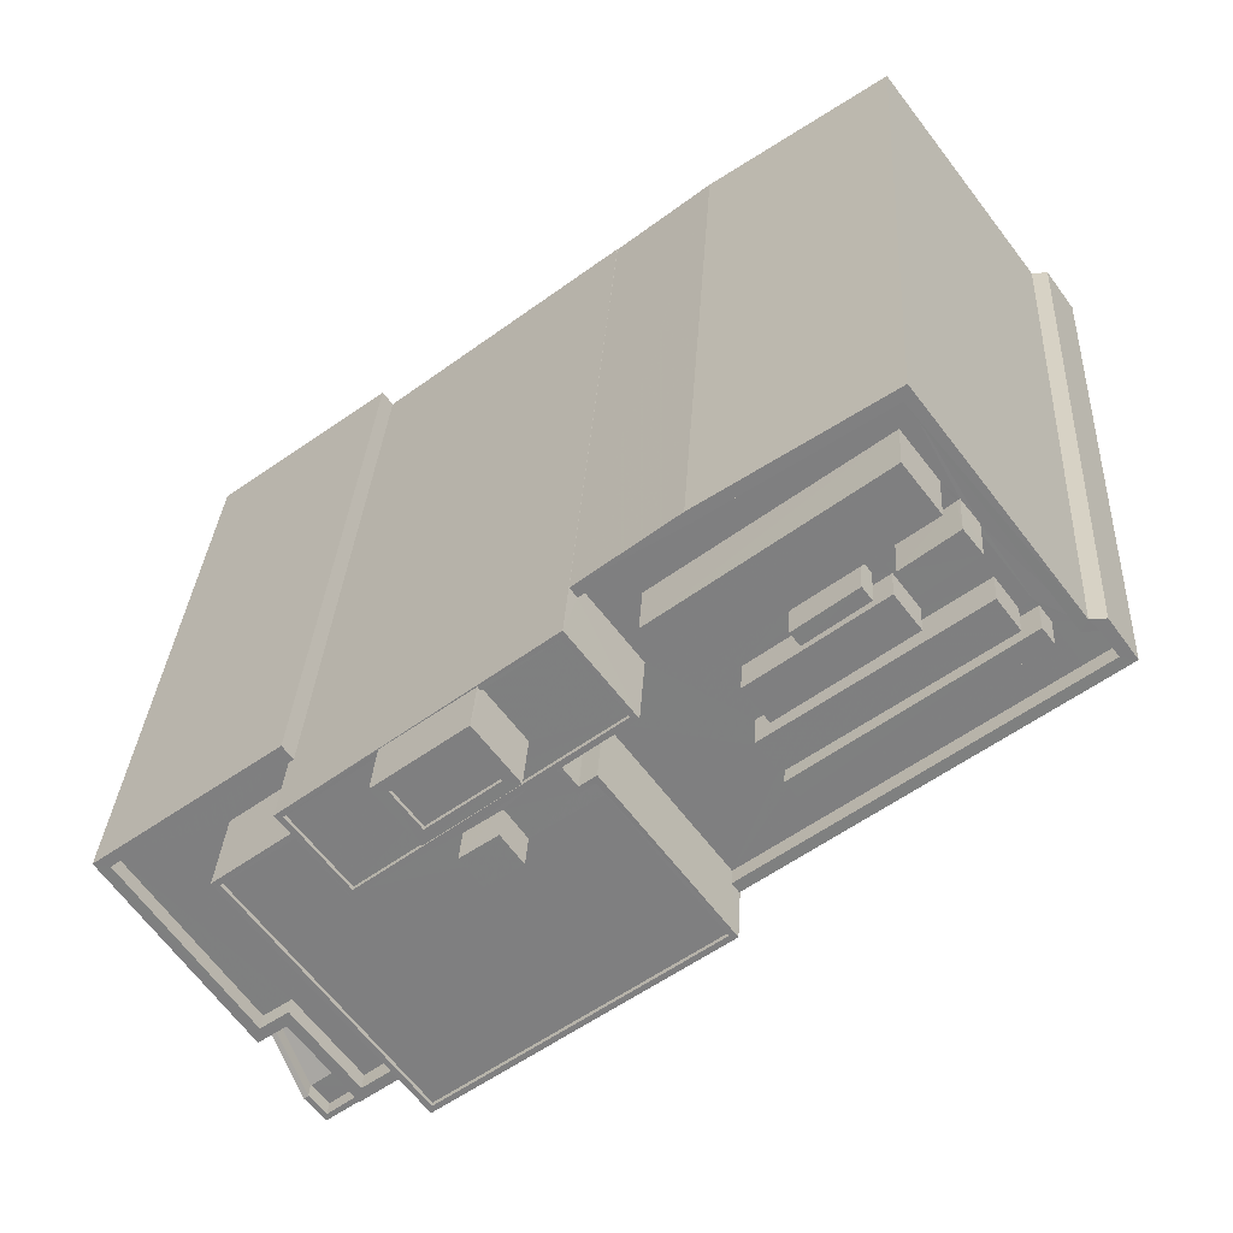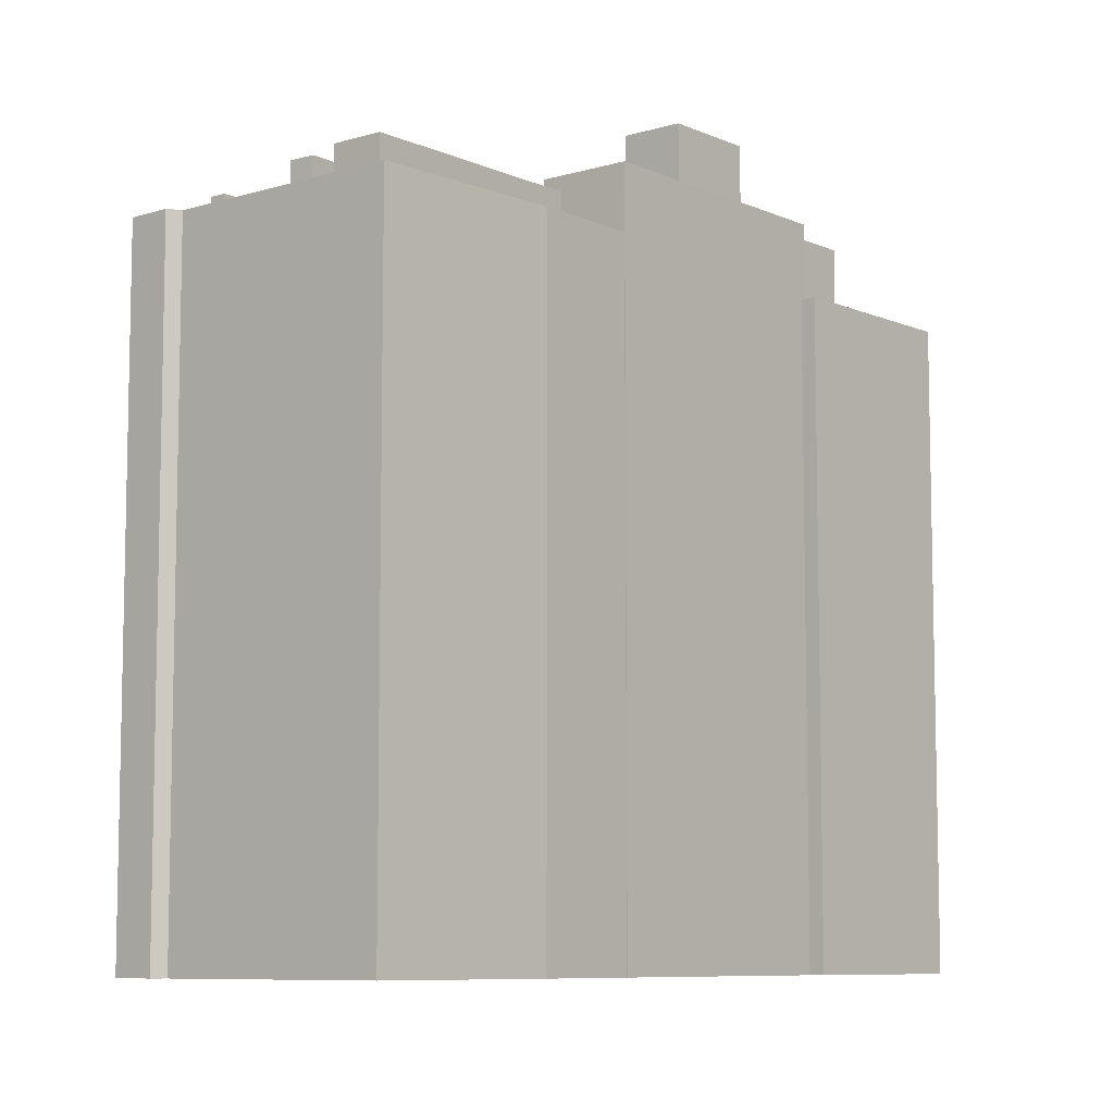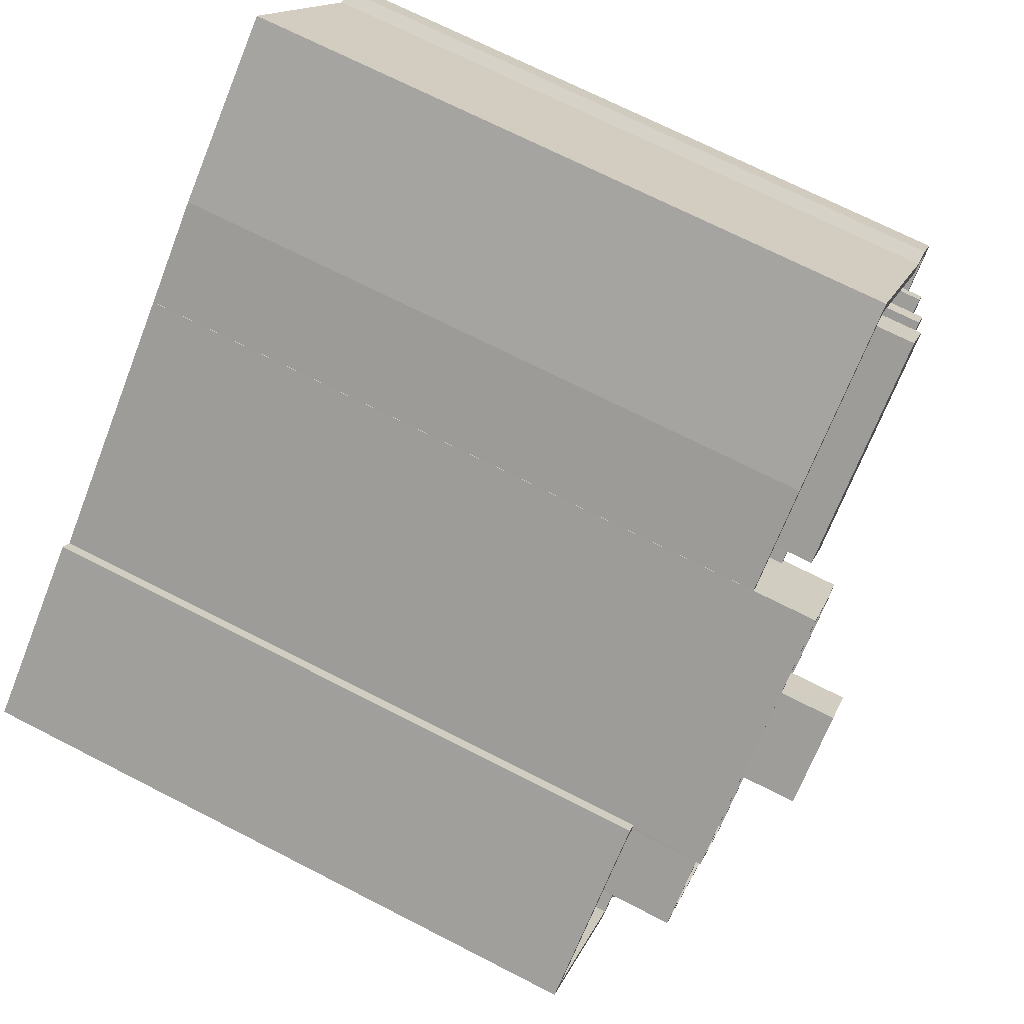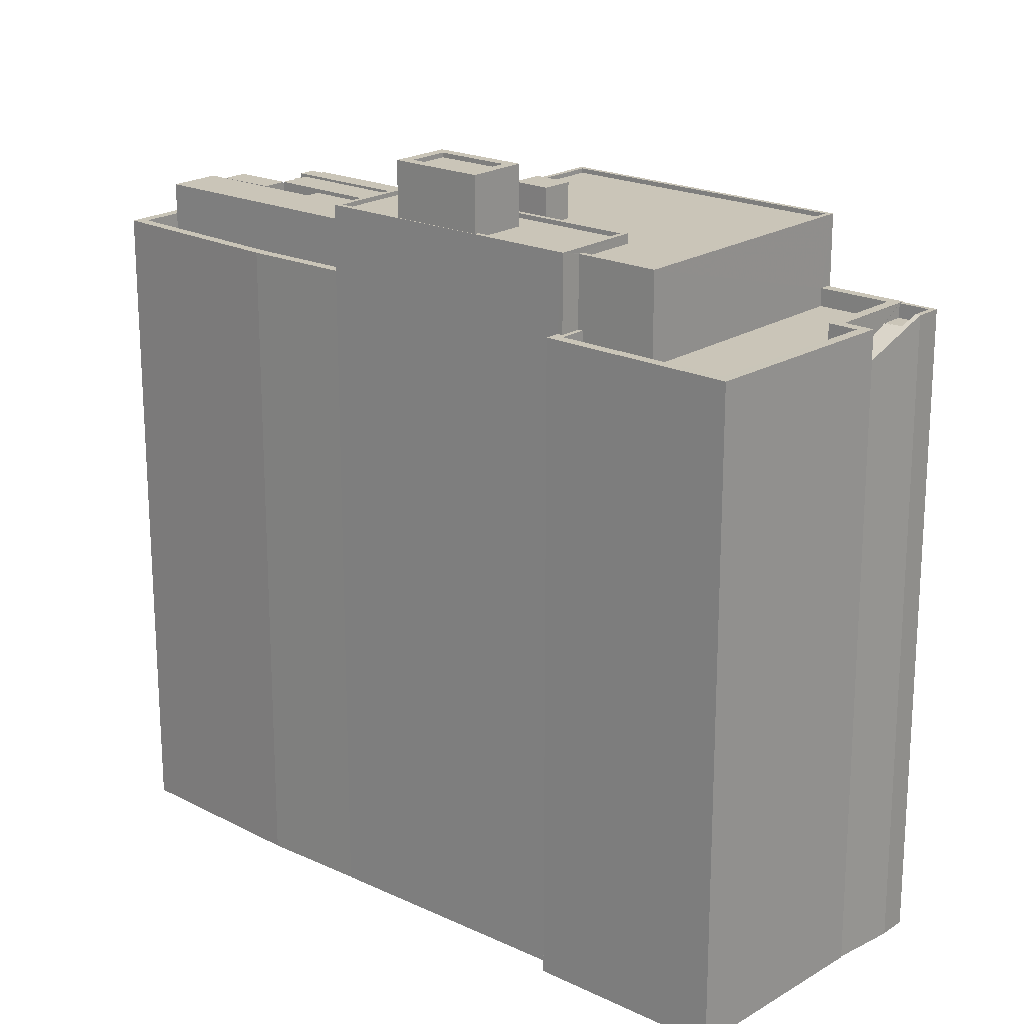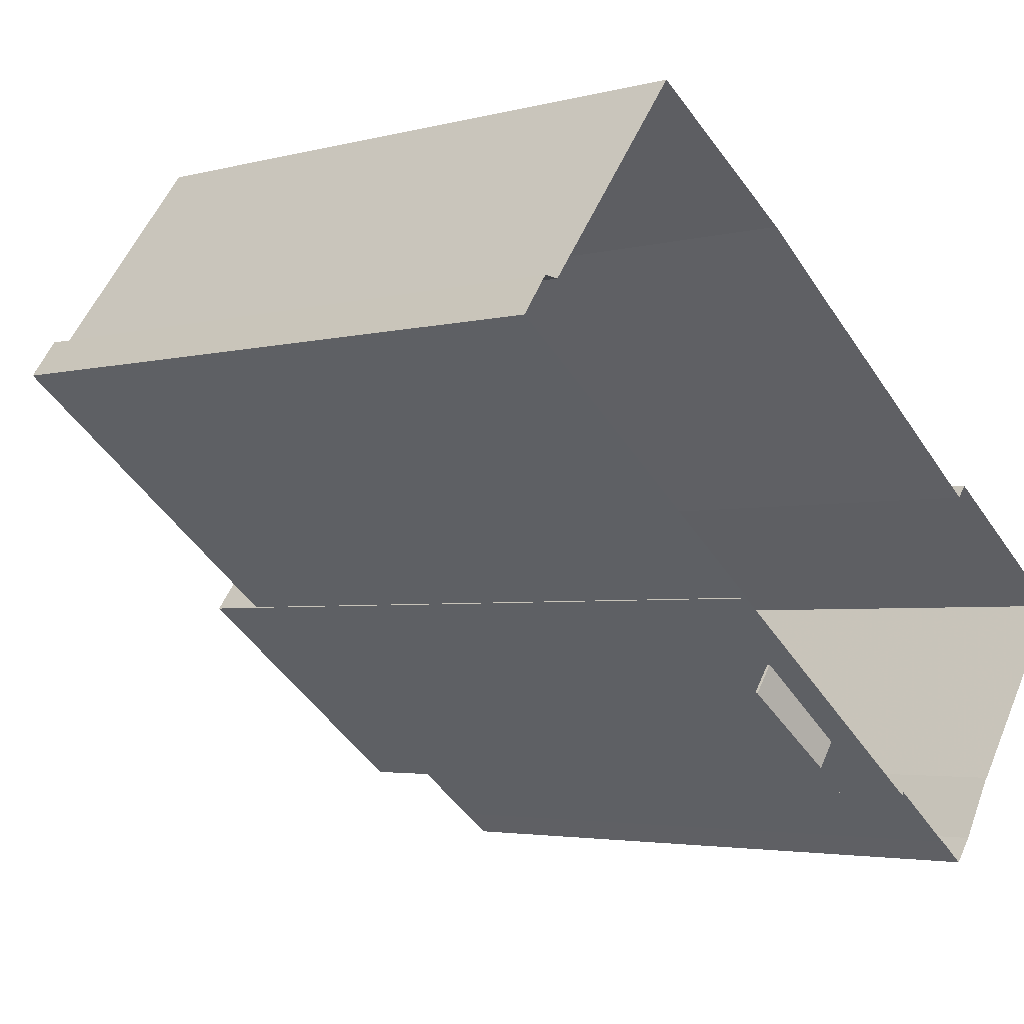
<metadata>
{"format":"obj","ext":"obj","renderer":"f3d","projection":"perspective","resolution":1024,"background":"white","views":[{"elev":29.7,"azim":3.2,"up":"+Y"},{"elev":-8.1,"azim":167.0,"up":"+Z"},{"elev":70.8,"azim":-62.9,"up":"+Y"},{"elev":20.3,"azim":-102.1,"up":"+Z"},{"elev":-3.3,"azim":132.4,"up":"+Y"}]}
</metadata>
<code>
v -7989 -3.927e+04 4.141
v -7987 -3.928e+04 4.141
v -7990 -3.927e+04 4.141
v -8007 -3.927e+04 4.141
v -7998 -3.926e+04 4.142
v -8004 -3.929e+04 4.139
v -8004 -3.929e+04 4.139
v -8018 -3.93e+04 4.138
v -8024 -3.928e+04 4.139
v -8034 -3.929e+04 4.138
v -8025 -3.928e+04 4.139
v -8012 -3.927e+04 4.14
v -8012 -3.927e+04 4.14
v -8022 -3.93e+04 4.137
v -8018 -3.93e+04 4.138
v -8022 -3.93e+04 4.137
v -8025 -3.93e+04 4.137
v -8024 -3.93e+04 4.137
v -8027 -3.93e+04 4.137
v -8025 -3.93e+04 4.137
v -8027 -3.93e+04 4.137
v -8014 -3.93e+04 6.021
v -8007 -3.929e+04 6.022
v -8013 -3.93e+04 6.021
v -8008 -3.929e+04 6.022
v -8014 -3.93e+04 6.171
v -8013 -3.93e+04 6.171
v -8007 -3.929e+04 6.172
v -8008 -3.929e+04 6.172
v -8010 -3.928e+04 44.42
v -8010 -3.928e+04 44.42
v -8011 -3.928e+04 44.42
v -8013 -3.928e+04 44.42
v -8012 -3.928e+04 44.42
v -8014 -3.928e+04 44.42
v -8015 -3.928e+04 44.42
v -8021 -3.929e+04 44.42
v -8023 -3.929e+04 44.42
v -8027 -3.929e+04 44.42
v -8023 -3.928e+04 44.42
v -8016 -3.928e+04 44.42
v -8018 -3.93e+04 44.42
v -8004 -3.929e+04 44.42
v -8011 -3.928e+04 44.67
v -8012 -3.928e+04 44.67
v -8012 -3.928e+04 44.67
v -8010 -3.928e+04 44.67
v -8010 -3.928e+04 44.67
v -8004 -3.929e+04 44.67
v -8024 -3.928e+04 44.67
v -8027 -3.929e+04 44.67
v -8027 -3.929e+04 44.67
v -8018 -3.93e+04 44.67
v -8004 -3.929e+04 44.67
v -8023 -3.928e+04 44.67
v -8011 -3.928e+04 44.67
v -8018 -3.93e+04 44.67
v -8024 -3.93e+04 39.87
v -8024 -3.93e+04 39.87
v -8022 -3.93e+04 39.87
v -8023 -3.93e+04 39.87
v -8022 -3.93e+04 40.67
v -8022 -3.93e+04 40.67
v -8024 -3.93e+04 40.67
v -8024 -3.93e+04 40.67
v -8024 -3.93e+04 40.67
v -8024 -3.93e+04 40.67
v -8024 -3.93e+04 40.67
v -8025 -3.93e+04 40.67
v -8024 -3.93e+04 39.87
v -8023 -3.93e+04 39.87
v -8023 -3.93e+04 39.87
v -8023 -3.93e+04 39.88
v -8024 -3.93e+04 39.89
v -8025 -3.93e+04 38.28
v -8026 -3.93e+04 38.27
v -8023 -3.93e+04 39.86
v -8024 -3.93e+04 39.88
v -8024 -3.93e+04 39.88
v -8025 -3.93e+04 40.7
v -8024 -3.93e+04 40.69
v -8026 -3.93e+04 39.07
v -8027 -3.93e+04 38.98
v -8025 -3.93e+04 38.99
v -8025 -3.93e+04 39.08
v -8022 -3.93e+04 40.7
v -8018 -3.93e+04 40.7
v -8018 -3.93e+04 40.7
v -8022 -3.93e+04 40.7
v -8024 -3.928e+04 40.7
v -8024 -3.928e+04 40.7
v -8024 -3.928e+04 40.7
v -8024 -3.928e+04 40.7
v -8025 -3.928e+04 40.7
v -8027 -3.93e+04 40.7
v -8025 -3.93e+04 40.7
v -8026 -3.93e+04 40.7
v -8034 -3.929e+04 40.7
v -8025 -3.928e+04 40.7
v -8025 -3.93e+04 40.7
v -8033 -3.929e+04 40.7
v -8022 -3.93e+04 39.7
v -8018 -3.93e+04 39.7
v -8025 -3.93e+04 39.7
v -8026 -3.93e+04 39.7
v -8033 -3.929e+04 39.7
v -8027 -3.929e+04 39.7
v -8025 -3.928e+04 39.7
v -8024 -3.928e+04 39.7
v -8024 -3.928e+04 44.97
v -8021 -3.929e+04 44.97
v -8024 -3.928e+04 44.97
v -8008 -3.928e+04 44.97
v -8012 -3.927e+04 44.97
v -8009 -3.928e+04 44.97
v -8012 -3.927e+04 44.97
v -8021 -3.929e+04 44.97
v -8013 -3.928e+04 44.72
v -8012 -3.927e+04 44.72
v -8015 -3.928e+04 44.72
v -8009 -3.928e+04 44.72
v -8019 -3.928e+04 44.72
v -8024 -3.928e+04 44.72
v -8017 -3.928e+04 44.72
v -8021 -3.929e+04 44.72
v -8015 -3.928e+04 44.97
v -8015 -3.928e+04 44.97
v -8020 -3.928e+04 44.97
v -8019 -3.928e+04 44.97
v -7999 -3.927e+04 42.7
v -8002 -3.927e+04 42.7
v -8002 -3.927e+04 42.7
v -7999 -3.927e+04 42.7
v -7998 -3.927e+04 40.29
v -7998 -3.927e+04 40.29
v -7997 -3.927e+04 40.29
v -7999 -3.927e+04 40.29
v -7999 -3.927e+04 40.29
v -7995 -3.927e+04 40.29
v -7996 -3.927e+04 40.29
v -8000 -3.927e+04 40.29
v -7997 -3.927e+04 40.29
v -7998 -3.927e+04 40.29
v -7997 -3.927e+04 40.29
v -7992 -3.927e+04 40.29
v -7992 -3.927e+04 40.29
v -7994 -3.927e+04 40.29
v -7994 -3.927e+04 40.29
v -7994 -3.927e+04 40.29
v -7998 -3.926e+04 40.29
v -7998 -3.926e+04 40.29
v -7999 -3.926e+04 40.29
v -7988 -3.927e+04 40.29
v -7989 -3.927e+04 40.29
v -7989 -3.928e+04 40.29
v -7990 -3.927e+04 40.29
v -7994 -3.927e+04 40.29
v -7991 -3.927e+04 40.29
v -7992 -3.927e+04 40.29
v -7992 -3.927e+04 40.29
v -7995 -3.927e+04 40.29
v -7991 -3.927e+04 40.29
v -8002 -3.928e+04 40.29
v -8004 -3.929e+04 40.29
v -8002 -3.928e+04 40.29
v -8010 -3.928e+04 40.29
v -8012 -3.928e+04 40.29
v -8011 -3.928e+04 40.29
v -8006 -3.927e+04 40.29
v -8011 -3.927e+04 40.29
v -8009 -3.927e+04 40.29
v -8008 -3.928e+04 40.29
v -8002 -3.928e+04 40.29
v -8002 -3.927e+04 40.29
v -8004 -3.928e+04 40.29
v -8007 -3.928e+04 40.29
v -8004 -3.928e+04 40.29
v -8002 -3.927e+04 40.29
v -8003 -3.928e+04 40.29
v -7987 -3.928e+04 41.29
v -7989 -3.927e+04 41.29
v -7988 -3.927e+04 41.29
v -8004 -3.929e+04 41.29
v -8004 -3.929e+04 41.29
v -7998 -3.926e+04 41.29
v -7990 -3.927e+04 41.29
v -7998 -3.926e+04 41.29
v -7989 -3.927e+04 41.29
v -8007 -3.927e+04 41.29
v -8012 -3.927e+04 41.29
v -8006 -3.927e+04 41.29
v -8011 -3.927e+04 41.29
v -7990 -3.927e+04 41.29
v -7994 -3.927e+04 42.99
v -7995 -3.927e+04 42.99
v -7998 -3.927e+04 42.99
v -7997 -3.927e+04 42.99
v -7997 -3.927e+04 42.14
v -7998 -3.927e+04 42.14
v -8004 -3.928e+04 42.14
v -8003 -3.928e+04 42.14
v -7992 -3.927e+04 42.22
v -7994 -3.927e+04 42.22
v -8004 -3.928e+04 42.22
v -8002 -3.928e+04 42.22
v -8002 -3.928e+04 42.24
v -7992 -3.927e+04 42.24
v -8002 -3.928e+04 42.24
v -7991 -3.927e+04 42.24
v -8014 -3.928e+04 46.4
v -8016 -3.928e+04 46.4
v -8015 -3.928e+04 46.4
v -8013 -3.928e+04 46.4
v -7998 -3.926e+04 43.38
v -8009 -3.927e+04 43.38
v -8007 -3.928e+04 43.38
v -7996 -3.927e+04 43.38
v -8015 -3.928e+04 47.81
v -8019 -3.928e+04 47.81
v -8017 -3.928e+04 47.81
v -8014 -3.928e+04 47.81
v -8014 -3.928e+04 48.06
v -8017 -3.928e+04 48.06
v -8013 -3.928e+04 48.06
v -8017 -3.928e+04 48.06
v -8015 -3.928e+04 48.06
v -8019 -3.928e+04 48.06
v -8020 -3.928e+04 48.06
v -8015 -3.928e+04 48.06
v -8018 -3.93e+04 6.171
v -8018 -3.93e+04 6.021
f 1 2 3
f 4 5 3
f 6 7 8
f 2 6 3
f 9 10 11
f 12 13 9
f 13 4 6
f 14 15 16
f 17 14 18
f 15 6 8
f 19 17 20
f 10 19 21
f 4 3 6
f 19 10 9
f 13 6 9
f 14 19 15
f 17 19 14
f 9 6 15
f 19 9 15
f 22 23 24
f 22 25 23
f 26 27 28
f 29 26 28
f 30 31 32
f 30 32 33
f 32 34 35
f 36 37 38
f 38 37 39
f 39 37 40
f 41 34 37
f 33 32 35
f 35 34 41
f 36 41 37
f 36 42 43
f 43 30 33
f 36 38 42
f 36 43 33
f 44 45 46
f 47 44 48
f 49 47 48
f 50 51 52
f 53 49 54
f 51 53 52
f 55 50 52
f 56 44 46
f 53 54 57
f 52 53 57
f 48 44 56
f 49 48 54
f 58 59 60
f 61 58 60
f 62 63 64
f 64 65 66
f 65 67 66
f 62 64 68
f 68 64 69
f 64 66 69
f 70 71 72
f 70 73 71
f 70 74 73
f 75 76 70
f 75 70 77
f 76 78 79
f 74 70 79
f 76 79 70
f 80 81 82
f 80 82 83
f 82 84 83
f 82 85 84
f 86 87 88
f 89 87 86
f 90 91 92
f 92 93 94
f 95 96 97
f 89 86 96
f 95 97 98
f 98 99 94
f 86 100 96
f 90 92 99
f 101 99 98
f 97 101 98
f 97 96 100
f 99 92 94
f 102 103 104
f 105 104 106
f 106 107 108
f 108 107 109
f 104 103 107
f 106 104 107
f 110 111 112
f 113 114 115
f 111 113 115
f 115 114 116
f 112 111 117
f 115 117 111
f 118 119 120
f 119 118 121
f 122 123 124
f 125 121 124
f 123 125 124
f 124 121 118
f 126 116 127
f 112 128 110
f 116 114 127
f 129 128 112
f 128 114 110
f 127 114 128
f 130 131 132
f 133 130 132
f 134 135 136
f 137 135 138
f 134 139 140
f 141 138 134
f 141 134 140
f 134 138 135
f 142 143 144
f 143 136 135
f 145 146 147
f 146 148 149
f 146 149 147
f 149 142 144
f 142 136 143
f 142 149 148
f 150 151 152
f 140 151 150
f 153 154 155
f 155 154 156
f 156 151 157
f 156 158 155
f 159 146 160
f 148 146 157
f 140 139 161
f 158 156 162
f 162 156 159
f 157 151 161
f 140 161 151
f 156 157 146
f 156 146 159
f 163 164 155
f 165 166 164
f 167 168 166
f 158 163 155
f 152 169 150
f 170 171 169
f 170 172 171
f 172 167 166
f 145 160 146
f 144 147 149
f 137 143 135
f 173 164 163
f 173 160 145
f 169 171 150
f 141 174 138
f 175 147 144
f 176 174 141
f 172 176 171
f 177 143 178
f 166 165 175
f 145 165 173
f 178 143 137
f 179 177 175
f 175 144 179
f 174 177 178
f 173 165 164
f 166 175 172
f 177 174 176
f 176 172 177
f 175 177 172
f 180 181 182
f 180 182 183
f 183 182 184
f 185 186 187
f 181 186 188
f 189 185 187
f 190 191 189
f 190 192 191
f 193 186 185
f 191 185 189
f 188 186 193
f 182 181 188
f 194 195 196
f 197 194 196
f 198 199 200
f 201 198 200
f 202 203 204
f 205 202 204
f 206 207 208
f 206 209 207
f 210 211 212
f 213 210 212
f 214 215 216
f 217 214 216
f 218 219 220
f 221 218 220
f 222 223 224
f 222 225 223
f 224 226 222
f 227 228 223
f 225 227 223
f 226 228 227
f 222 226 229
f 229 226 227
f 23 27 24
f 23 28 27
f 22 24 27
f 26 22 27
f 25 28 23
f 25 29 28
f 29 49 53
f 53 230 26
f 7 49 29
f 8 7 25
f 231 8 22
f 22 8 25
f 29 53 26
f 7 29 25
f 183 7 6
f 7 183 49
f 166 47 184
f 164 166 184
f 47 49 184
f 184 49 183
f 88 51 107
f 53 51 88
f 15 8 231
f 107 103 88
f 15 230 87
f 230 53 87
f 15 231 230
f 87 53 88
f 167 44 168
f 167 45 44
f 44 47 166
f 168 44 166
f 231 26 230
f 231 22 26
f 109 107 90
f 91 90 50
f 50 90 51
f 90 107 51
f 55 52 39
f 40 55 39
f 46 32 56
f 46 34 32
f 56 32 31
f 48 56 31
f 43 54 30
f 30 48 31
f 30 54 48
f 57 43 42
f 57 54 43
f 39 52 38
f 38 57 42
f 38 52 57
f 60 59 64
f 63 60 64
f 79 65 74
f 58 74 59
f 59 74 64
f 74 65 64
f 78 67 65
f 79 78 65
f 14 68 18
f 14 62 68
f 68 69 17
f 18 68 17
f 77 70 72
f 20 69 80
f 80 69 81
f 20 17 69
f 81 69 66
f 20 80 83
f 19 20 83
f 58 61 73
f 74 58 73
f 81 67 82
f 76 82 78
f 66 67 81
f 82 67 78
f 75 82 76
f 75 85 82
f 62 14 16
f 16 89 62
f 85 96 84
f 63 89 96
f 75 77 85
f 61 60 73
f 62 89 63
f 73 60 63
f 71 73 72
f 77 72 85
f 85 72 96
f 72 63 96
f 72 73 63
f 15 87 89
f 16 15 89
f 84 96 83
f 19 83 21
f 21 83 95
f 83 96 95
f 95 98 10
f 21 95 10
f 98 11 10
f 98 94 11
f 93 11 94
f 93 9 11
f 97 104 105
f 97 100 104
f 106 101 97
f 105 106 97
f 101 106 108
f 99 101 108
f 90 108 109
f 90 99 108
f 103 102 86
f 88 103 86
f 104 100 86
f 102 104 86
f 92 110 93
f 9 93 12
f 12 93 114
f 93 110 114
f 13 12 190
f 12 114 190
f 170 192 172
f 172 192 113
f 192 114 113
f 190 114 192
f 167 172 45
f 172 113 45
f 34 46 37
f 37 46 111
f 46 113 111
f 45 113 46
f 91 50 92
f 92 50 110
f 110 55 111
f 55 40 37
f 55 37 111
f 110 50 55
f 115 116 119
f 121 115 119
f 121 117 115
f 121 125 117
f 123 117 125
f 123 112 117
f 122 112 123
f 122 129 112
f 126 119 116
f 126 120 119
f 132 131 174
f 178 132 174
f 131 130 138
f 174 131 138
f 138 133 137
f 138 130 133
f 137 132 178
f 137 133 132
f 182 154 153
f 182 188 154
f 153 155 182
f 155 164 184
f 182 155 184
f 192 169 191
f 192 170 169
f 169 152 191
f 152 151 185
f 152 185 191
f 193 151 156
f 193 185 151
f 193 156 154
f 188 193 154
f 183 2 180
f 183 6 2
f 180 2 1
f 181 180 1
f 190 189 4
f 13 190 4
f 189 187 5
f 4 189 5
f 186 3 5
f 187 186 5
f 186 1 3
f 186 181 1
f 134 136 196
f 136 142 197
f 196 136 197
f 161 139 195
f 139 134 196
f 195 139 196
f 161 194 157
f 161 195 194
f 142 148 197
f 148 157 194
f 148 194 197
f 201 200 177
f 179 201 177
f 143 200 199
f 143 177 200
f 198 144 143
f 199 198 143
f 144 198 201
f 179 144 201
f 205 204 175
f 165 205 175
f 204 147 175
f 204 203 147
f 147 202 145
f 147 203 202
f 145 202 205
f 165 145 205
f 206 208 173
f 163 206 173
f 159 160 207
f 160 173 208
f 207 160 208
f 159 209 162
f 159 207 209
f 163 158 206
f 158 162 209
f 158 209 206
f 41 212 211
f 41 36 212
f 35 41 211
f 210 35 211
f 213 35 210
f 213 33 35
f 212 33 213
f 212 36 33
f 140 217 141
f 141 216 176
f 141 217 216
f 216 215 171
f 176 216 171
f 150 171 215
f 214 150 215
f 217 150 214
f 217 140 150
f 228 128 129
f 228 129 223
f 129 124 223
f 129 122 124
f 225 221 220
f 225 222 221
f 225 220 219
f 227 225 219
f 229 219 218
f 229 227 219
f 222 218 221
f 222 229 218
f 127 228 226
f 127 128 228
f 126 224 118
f 118 120 126
f 226 224 126
f 127 226 126
f 223 124 118
f 224 223 118

</code>
